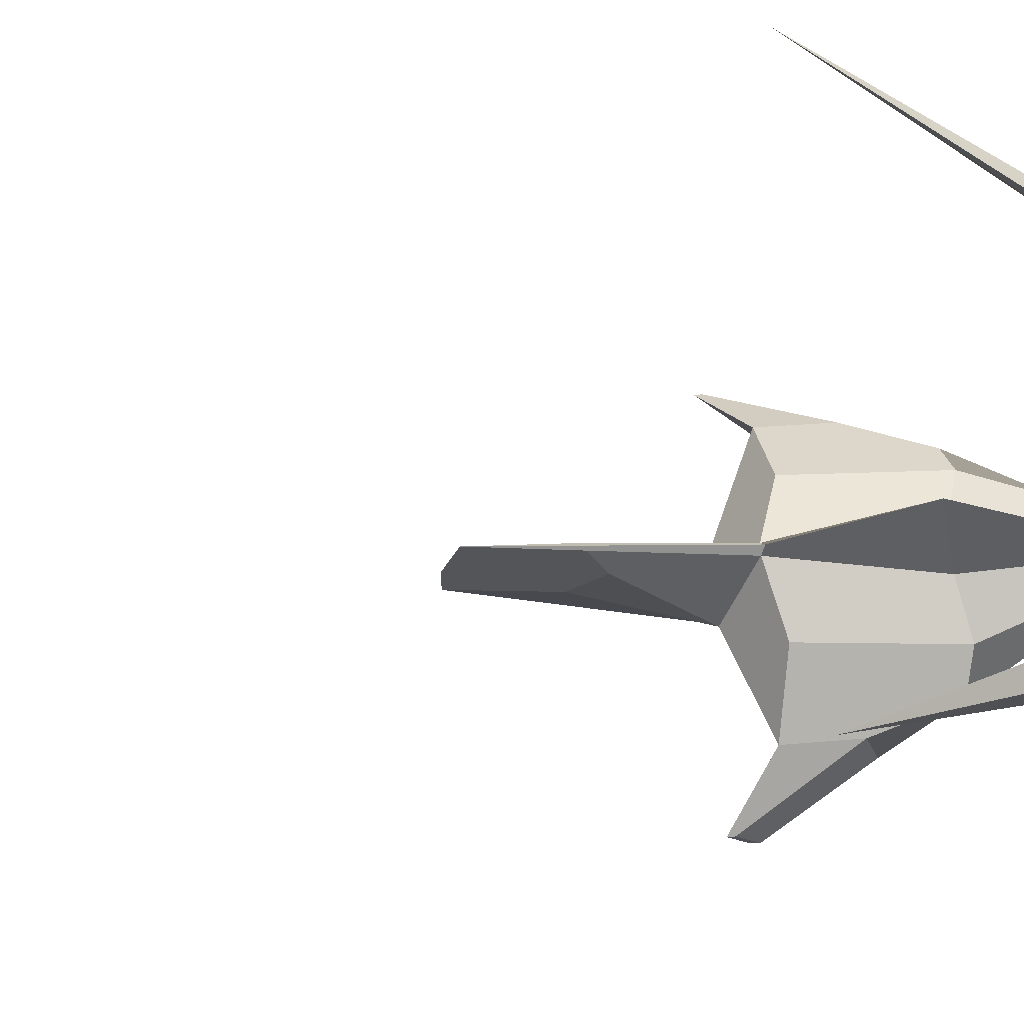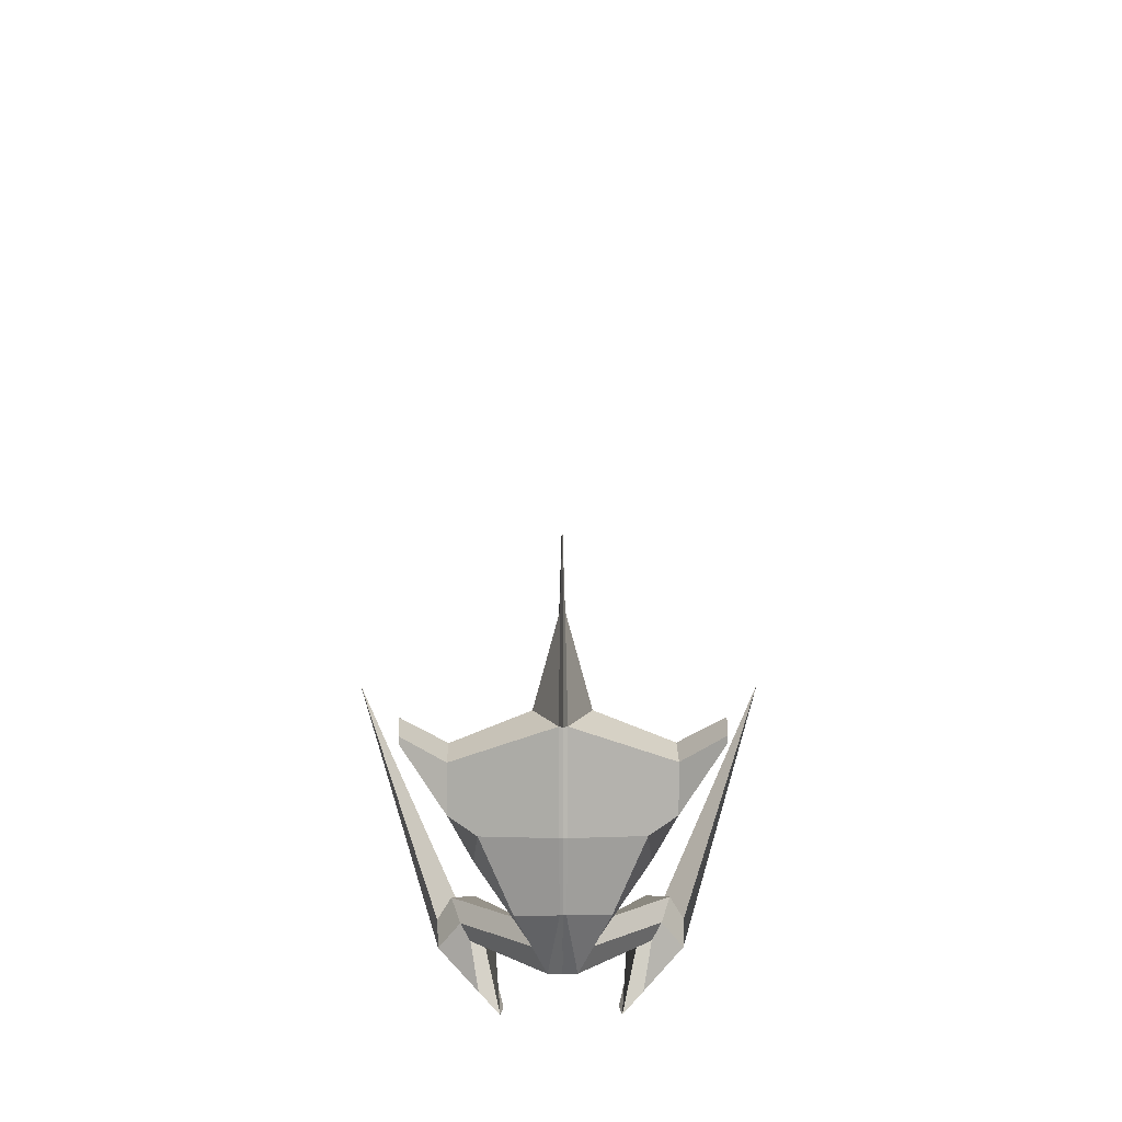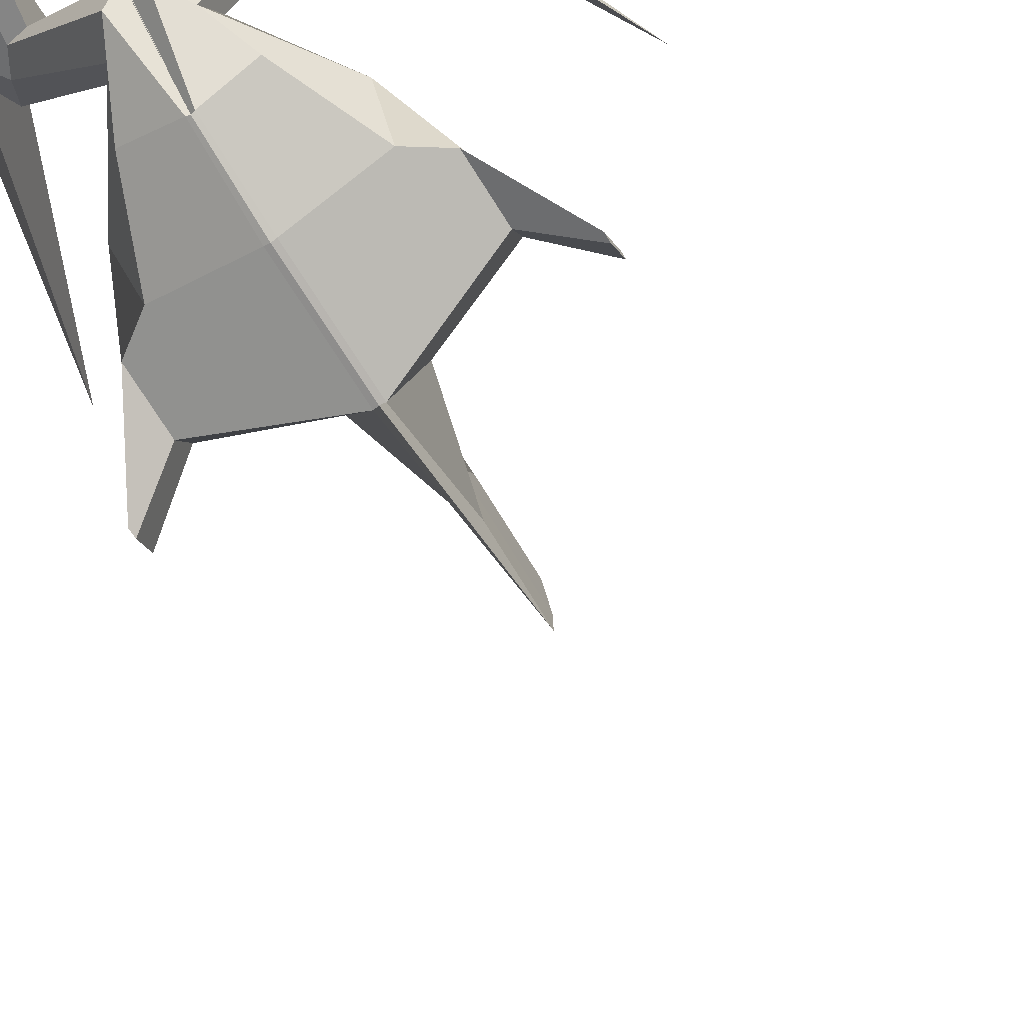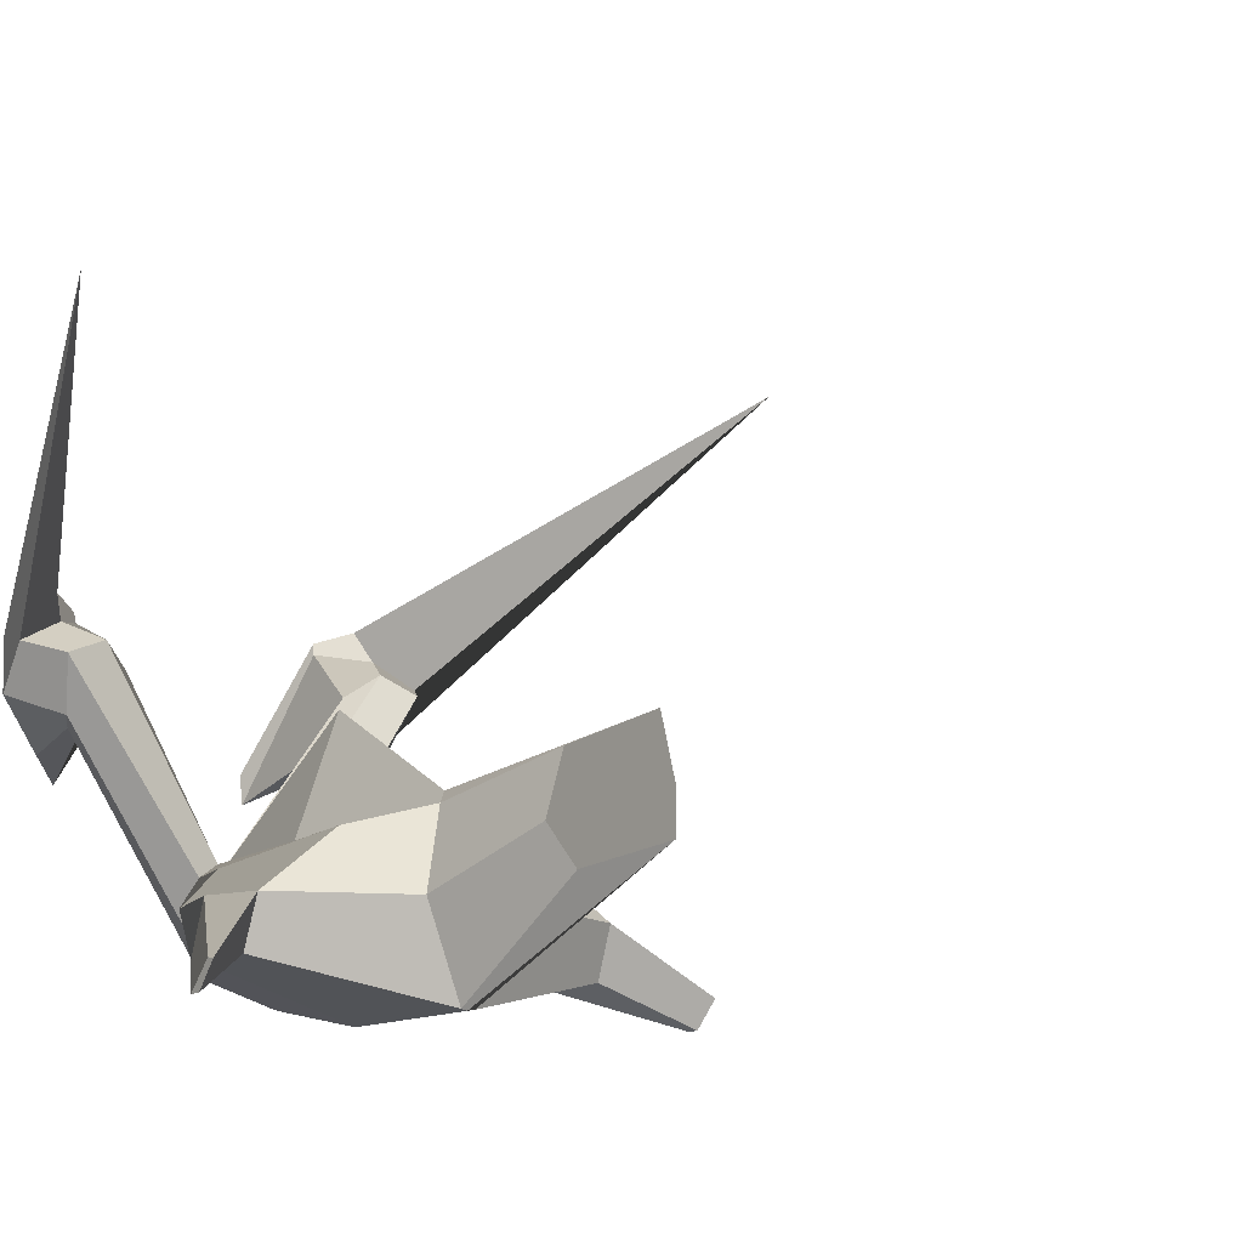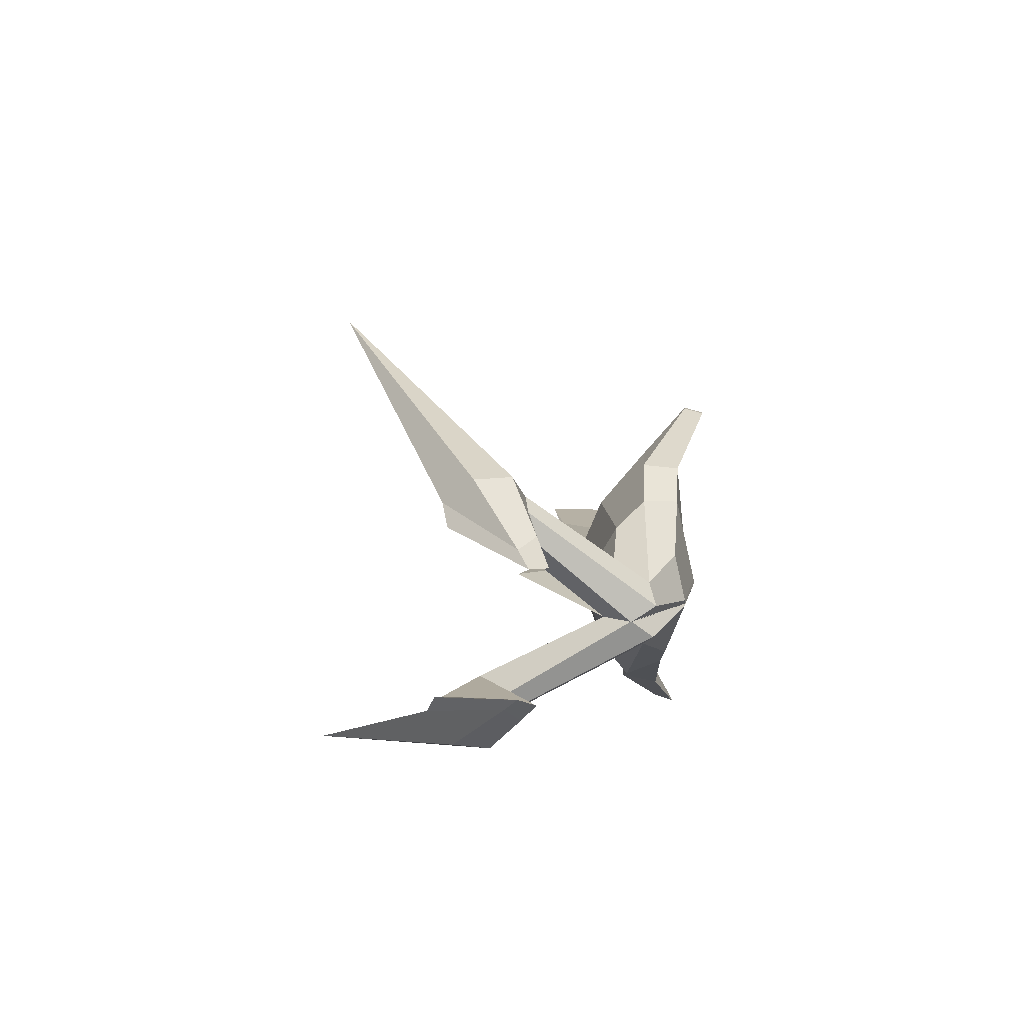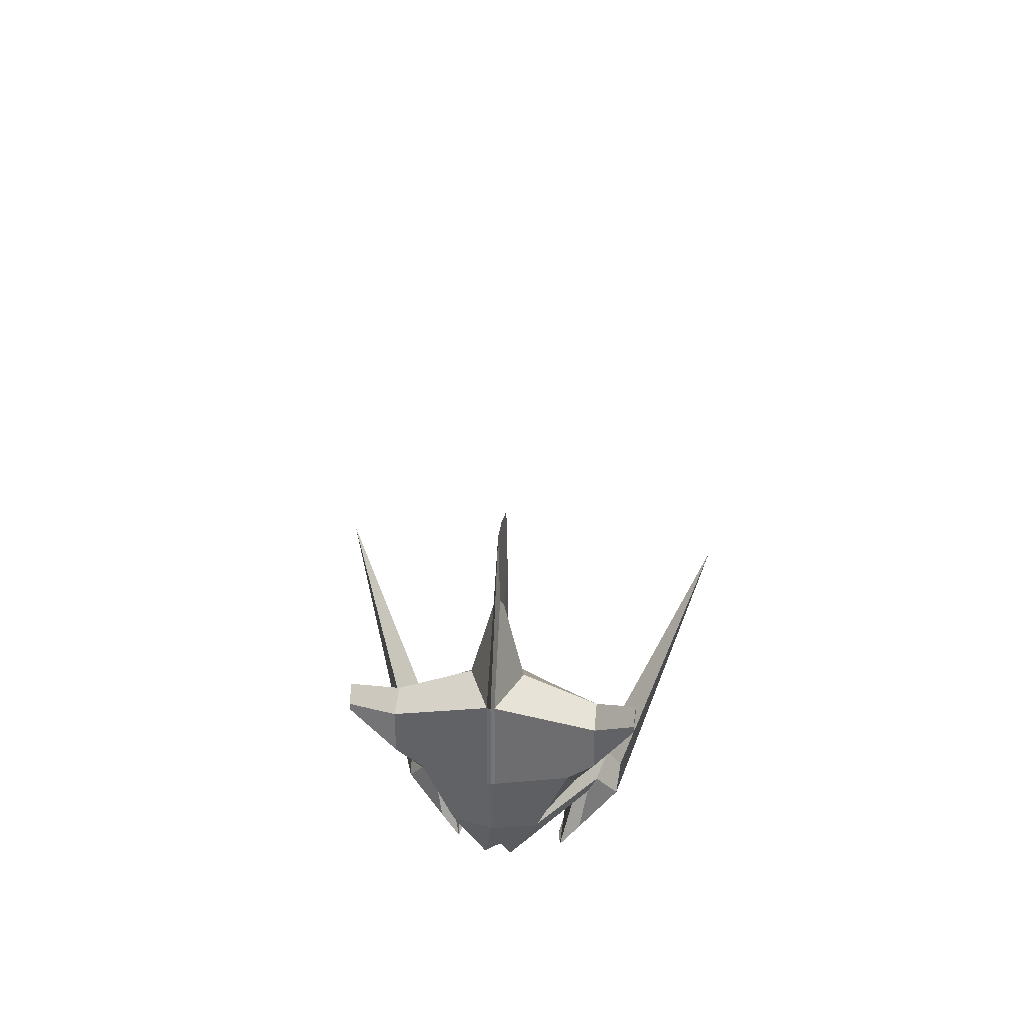
<metadata>
{"format":"obj","ext":"obj","renderer":"f3d","projection":"perspective","resolution":1024,"background":"white","views":[{"elev":65.6,"azim":87.4,"up":"+Y"},{"elev":7.1,"azim":-0.7,"up":"+Z"},{"elev":-73.7,"azim":-147.5,"up":"+Y"},{"elev":-11.4,"azim":-36.0,"up":"+Y"},{"elev":-76.7,"azim":-94.7,"up":"+Z"},{"elev":33.5,"azim":7.3,"up":"+Z"}]}
</metadata>
<code>
o Cube
v -0.2807 0.2149 0.3575
v -0.5433 -0.1282 0.3361
v -0.1698 0.1898 -0.5267
v -0.2338 -0.09859 -0.4096
v 0 -0.2536 0.5282
v 0 0.226 -0.7137
v 0 -0.1741 -0.3848
v 0 0.3228 0.4168
v -0.54 0.02319 0.3968
v -0.1454 0.02609 -0.6014
v 0 0 0.3761
v 0.002045 0.1046 -0.7623
v -0.2941 0.1689 -0.2115
v -0.4011 -0.1239 -0.01877
v 0 -0.2507 0.003845
v 0 0.6089 -0.0963
v -0.4275 0.04876 -0.1856
v -0.4109 -0 3.488
v -0.4109 -6e-05 3.488
v -0.4109 0 3.488
v -0.4109 -6e-05 3.488
v -0.411 -0 3.488
v -0.411 -6e-05 3.488
v -0.411 0 3.488
v -0.411 -6e-05 3.488
v -0.01544 -0.1693 -0.3883
v -0.02149 0.2875 0.4293
v -0.02074 -0.25 0.5316
v -0.05721 0.2466 -0.62
v -0.07268 -0.003767 -0.7265
v -0.1426 0.02754 0.5532
v -0.09482 0.2535 -0.1585
v -0.02156 -0.2445 0.002669
v -0.01255 0.04816 1.024
v 0 0.07669 1.408
v 0 0.2142 1.408
v 0 0.4031 1.347
v -0.01297 0.3626 0.9659
v -0.01603 0.1849 0.8908
v -0.4418 0.8255 -0.5821
v -0.3504 0.7575 -0.6333
v -0.5636 0.7767 -0.5759
v -0.5125 0.6216 -0.6647
v -0.3927 0.6465 -0.7652
v -0.4616 0.6045 -0.7539
v -0.5067 0.892 -0.7243
v -0.388 0.9207 -0.8549
v -0.6395 0.8215 -0.7075
v -0.629 0.6891 -0.816
v -0.309 0.5065 -1.11
v -0.4188 0.5667 -1.009
v -0.4835 0.9856 -0.7915
v -0.3912 0.9546 -0.8628
v -1.082 1.533 0.3974
v -0.612 0.8569 -0.8532
v -0.2938 0.5919 -1.097
v -0.3619 0.6439 -1.043
v -0.537 0.04059 0.1283
v -0.5434 -0.1204 0.07883
v -0.7606 -0.1752 0.5608
v -0.7566 -0.2539 0.4873
v -0.7578 -0.2545 0.4509
v -0.761 -0.1721 0.5335
v 0.2807 0.2149 0.3575
v 0.5433 -0.1282 0.3361
v 0.1698 0.1898 -0.5267
v 0.2338 -0.09859 -0.4096
v 0.54 0.02319 0.3968
v 0.1454 0.02609 -0.6014
v -0.002045 0.1046 -0.7623
v 0.2941 0.1689 -0.2115
v 0.4011 -0.1239 -0.01877
v 0.4275 0.04876 -0.1856
v 0.4109 -0 3.488
v 0.4109 -6e-05 3.488
v 0.4109 0 3.488
v 0.4109 -6e-05 3.488
v 0.411 -0 3.488
v 0.411 -6e-05 3.488
v 0.411 0 3.488
v 0.411 -6e-05 3.488
v 0.01544 -0.1693 -0.3883
v 0.02149 0.2875 0.4293
v 0.02074 -0.25 0.5316
v 0.05721 0.2466 -0.62
v 0.07268 -0.003767 -0.7265
v 0.1426 0.02754 0.5532
v 0.09482 0.2535 -0.1585
v 0.02156 -0.2445 0.002669
v 0.01255 0.04816 1.024
v 0.01297 0.3626 0.9659
v 0.01603 0.1849 0.8908
v 0.4418 0.8255 -0.5821
v 0.3504 0.7575 -0.6333
v 0.5636 0.7767 -0.5759
v 0.5125 0.6216 -0.6647
v 0.3927 0.6465 -0.7652
v 0.4616 0.6045 -0.7539
v 0.5067 0.892 -0.7243
v 0.388 0.9207 -0.8549
v 0.6395 0.8215 -0.7075
v 0.629 0.6891 -0.816
v 0.309 0.5065 -1.11
v 0.4188 0.5667 -1.009
v 0.4835 0.9856 -0.7915
v 0.3912 0.9546 -0.8628
v 1.082 1.533 0.3974
v 0.612 0.8569 -0.8532
v 0.2938 0.5919 -1.097
v 0.3619 0.6439 -1.043
v 0.537 0.04059 0.1283
v 0.5434 -0.1204 0.07883
v 0.7606 -0.1752 0.5608
v 0.7566 -0.2539 0.4873
v 0.7578 -0.2545 0.4509
v 0.761 -0.1721 0.5335
f 33 14 4 26
f 17 13 3 10
f 31 27 1 9
f 6 12 44 41
f 32 16 6 29
f 26 30 12 7
f 28 31 9 2
f 14 17 10 4
f 9 58 63 60
f 27 8 16 32
f 9 1 13 17 58
f 28 2 59 14 33
f 18 19 21 20
f 20 21 25 24
f 24 25 23 22
f 22 23 19 18
f 20 24 22 18
f 25 21 19 23
f 5 15 11
f 15 7 8 11
f 5 28 33 15
f 1 27 32 13
f 27 31 39 38
f 4 10 30 26
f 13 32 29 3
f 3 29 40 42
f 11 8 37 36
f 15 33 26 7
f 35 36 39 34
f 36 37 38 39
f 8 27 38 37
f 31 28 34 39
f 5 11 36 35
f 28 5 35 34
f 44 45 51 50
f 45 43 49 51
f 30 10 43 45
f 10 3 42 43
f 29 6 41 40
f 12 30 45 44
f 49 48 54 55
f 50 51 57 56
f 43 42 48 49
f 42 40 46 48
f 41 44 50 47
f 40 41 47 46
f 57 52 53 56
f 55 54 52 57
f 48 46 52 54
f 47 50 56 53
f 46 47 53 52
f 51 49 55 57
f 59 58 17 14
f 61 60 63 62
f 59 2 61 62
f 2 9 60 61
f 58 59 62 63
f 89 82 67 72
f 73 69 66 71
f 87 68 64 83
f 6 94 97 70
f 88 85 6 16
f 82 7 70 86
f 84 65 68 87
f 72 67 69 73
f 68 113 116 111
f 83 88 16 8
f 68 111 73 71 64
f 84 89 72 112 65
f 74 76 77 75
f 76 80 81 77
f 80 78 79 81
f 78 74 75 79
f 76 74 78 80
f 81 79 75 77
f 5 15 89 84
f 64 71 88 83
f 83 91 92 87
f 67 82 86 69
f 71 66 85 88
f 66 95 93 85
f 15 7 82 89
f 35 90 92 36
f 36 92 91 37
f 8 37 91 83
f 87 92 90 84
f 84 90 35 5
f 97 103 104 98
f 98 104 102 96
f 86 98 96 69
f 69 96 95 66
f 85 93 94 6
f 70 97 98 86
f 102 108 107 101
f 103 109 110 104
f 96 102 101 95
f 95 101 99 93
f 94 100 103 97
f 93 99 100 94
f 110 109 106 105
f 108 110 105 107
f 101 107 105 99
f 100 106 109 103
f 99 105 106 100
f 104 110 108 102
f 112 72 73 111
f 114 115 116 113
f 112 115 114 65
f 65 114 113 68
f 111 116 115 112

</code>
